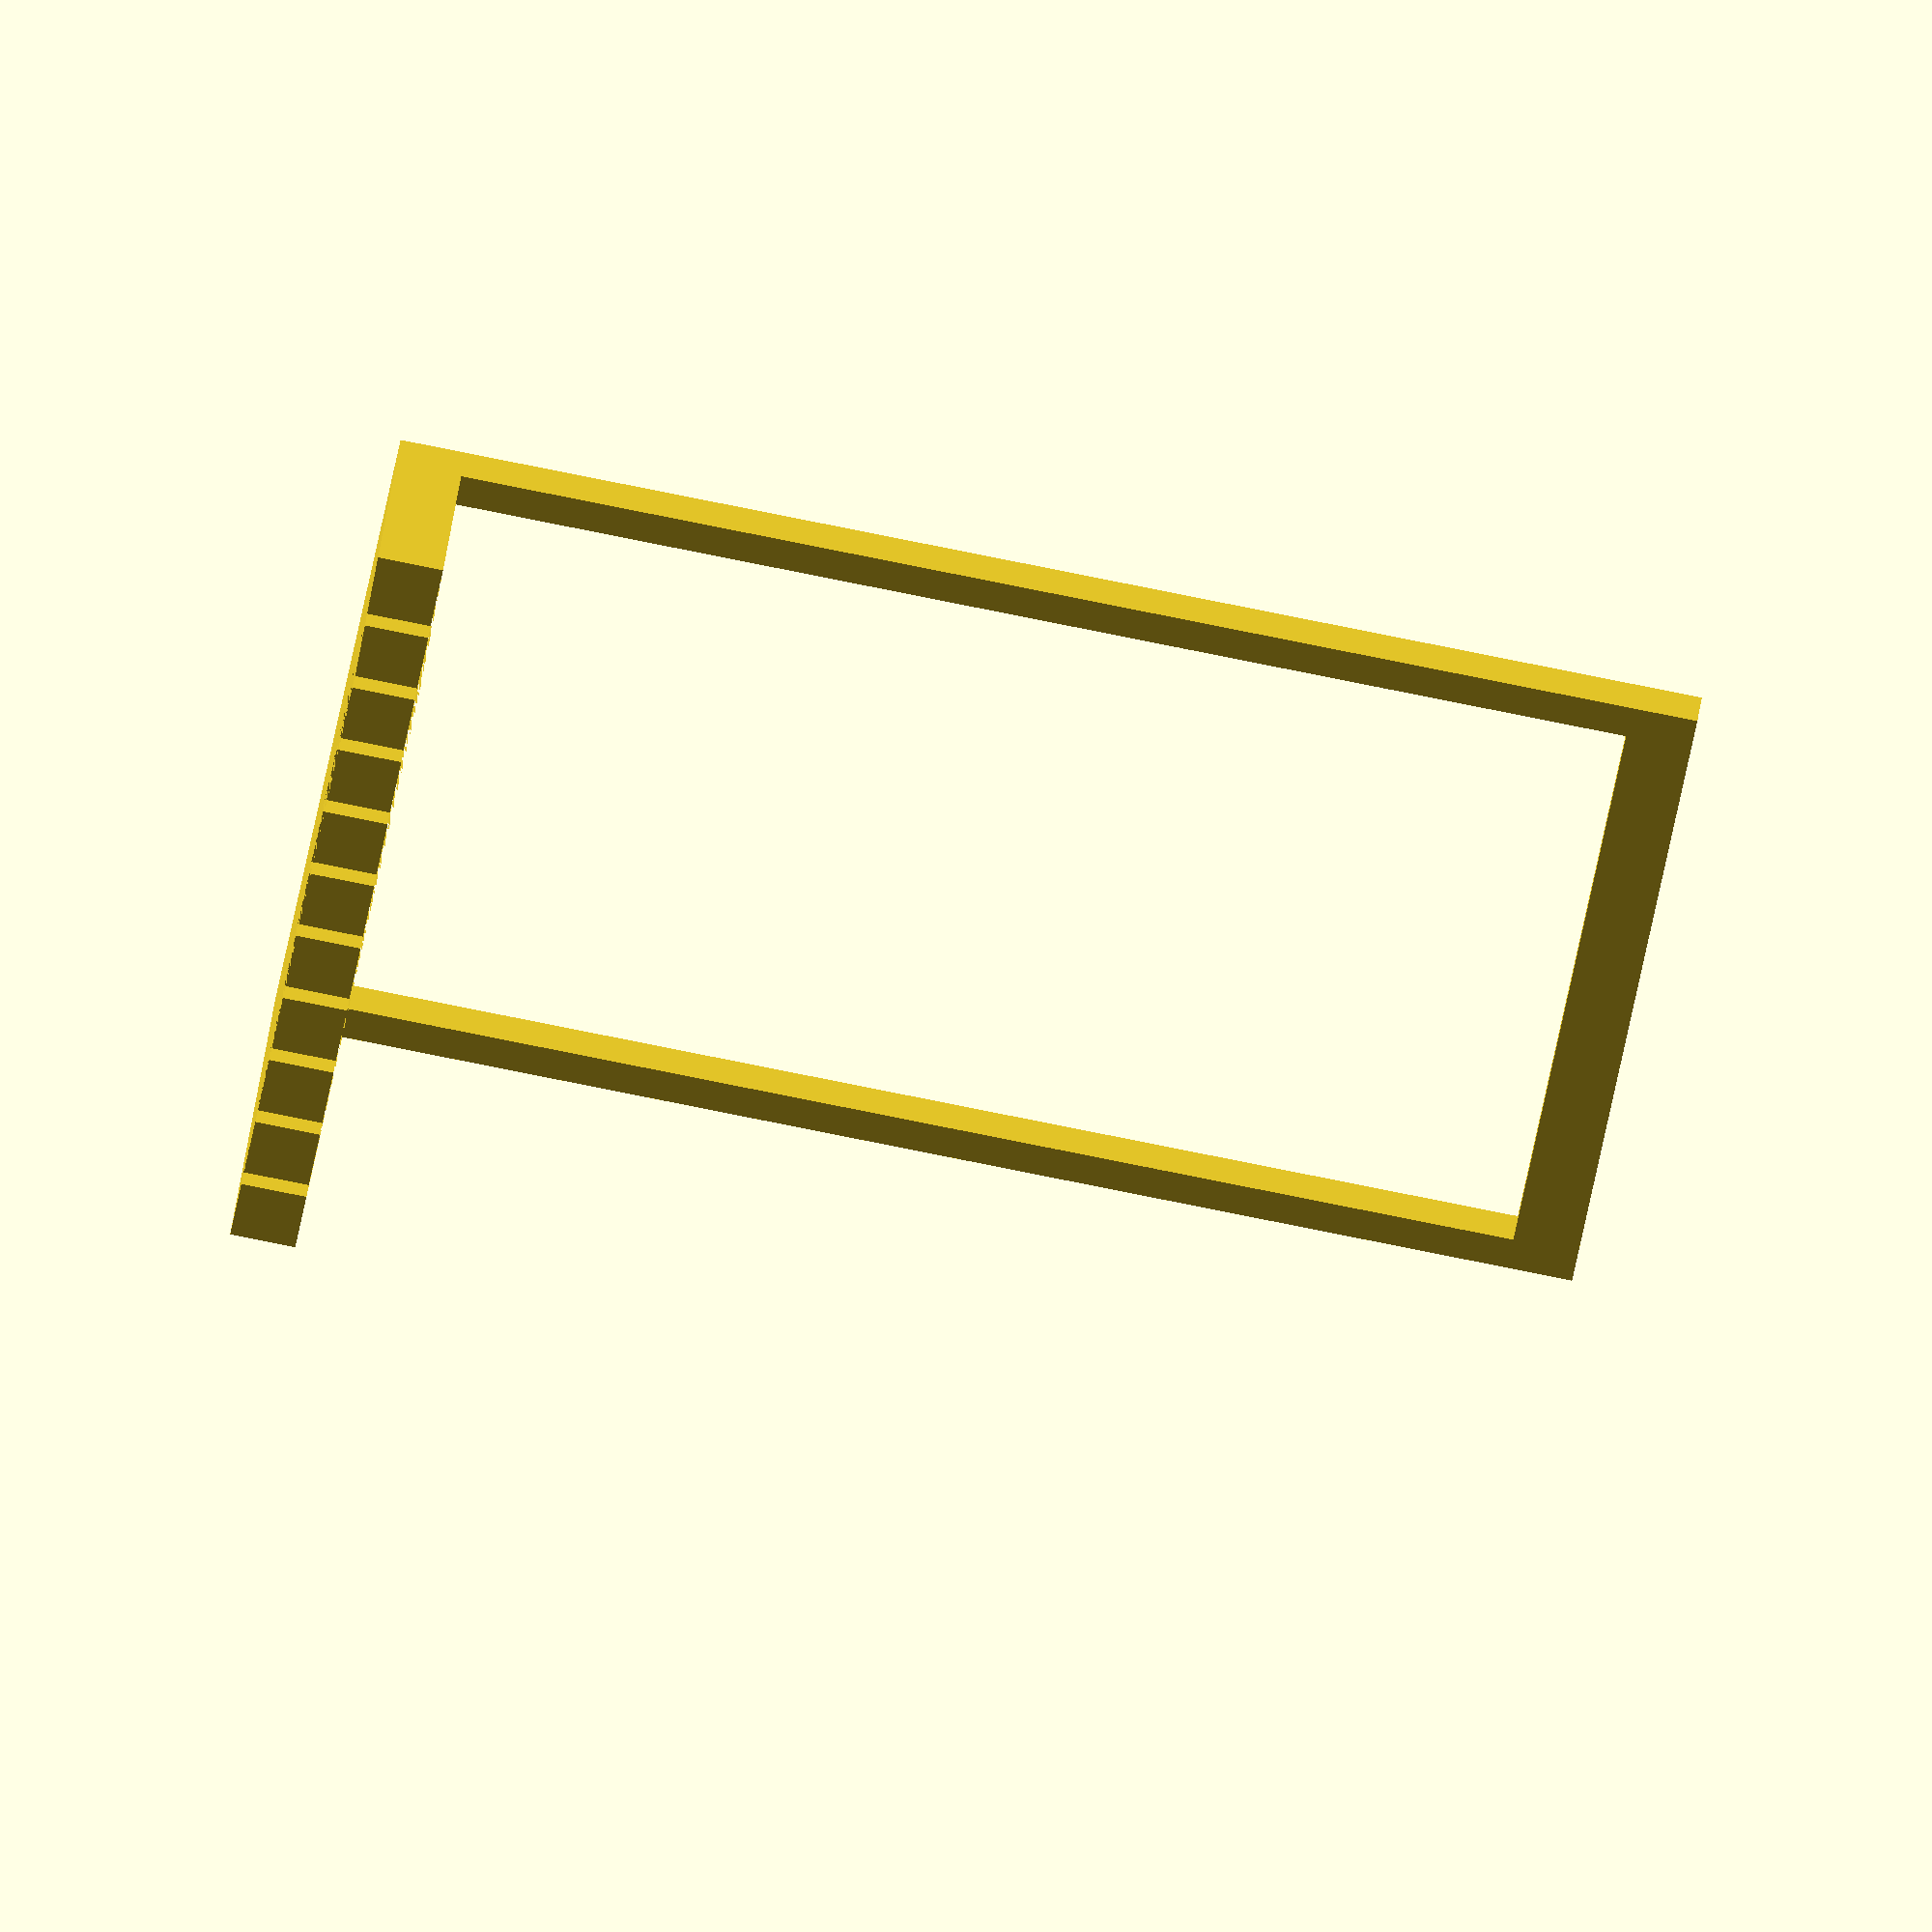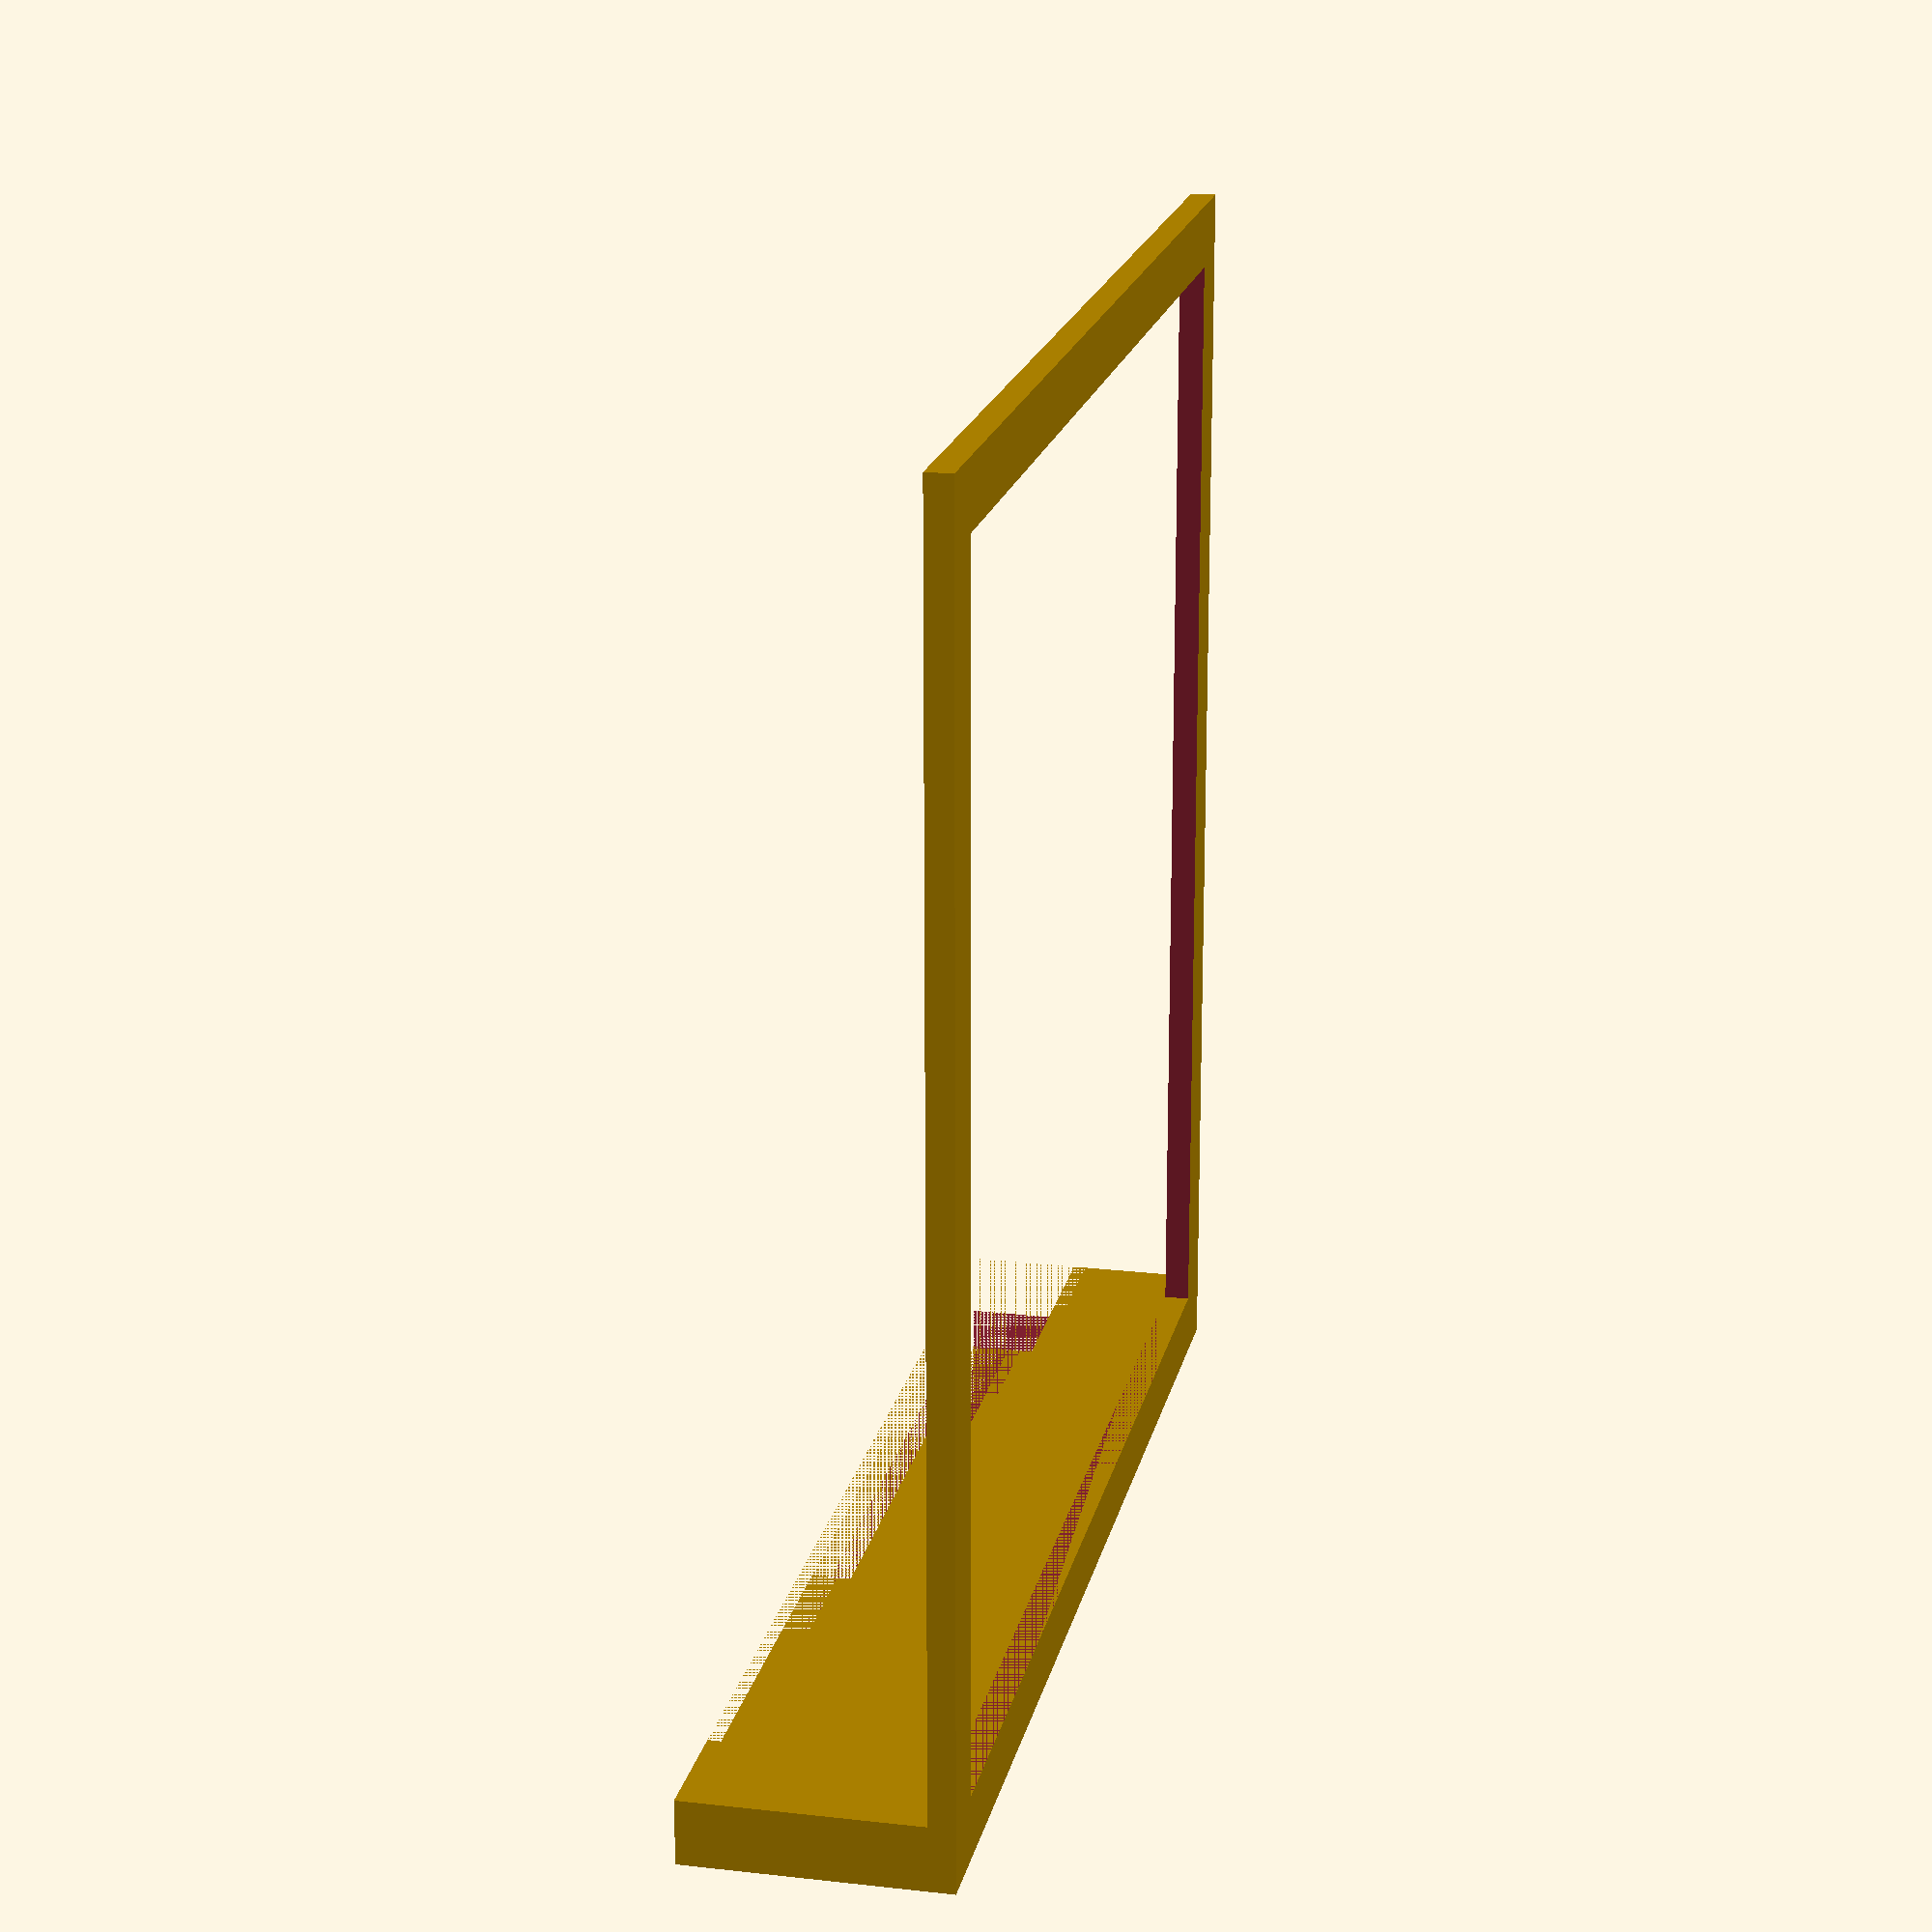
<openscad>
// Calibration piece for RepRap

difference()
{
  cube([100,100,2], center=false);
  translate([5,5,-1]) cube([90, 90, 4], center=false);
};

module step()
{
  cube([100,5,20]);
}

module steps()
{
  for ( i = [0:10] )
  {
    translate([-i*9,0,20-i]) cube([100,5,20], center=false);
  }
}

difference()
{
  step();
  steps();
}


</openscad>
<views>
elev=116.0 azim=275.5 roll=170.2 proj=o view=wireframe
elev=341.0 azim=0.1 roll=102.1 proj=p view=solid
</views>
